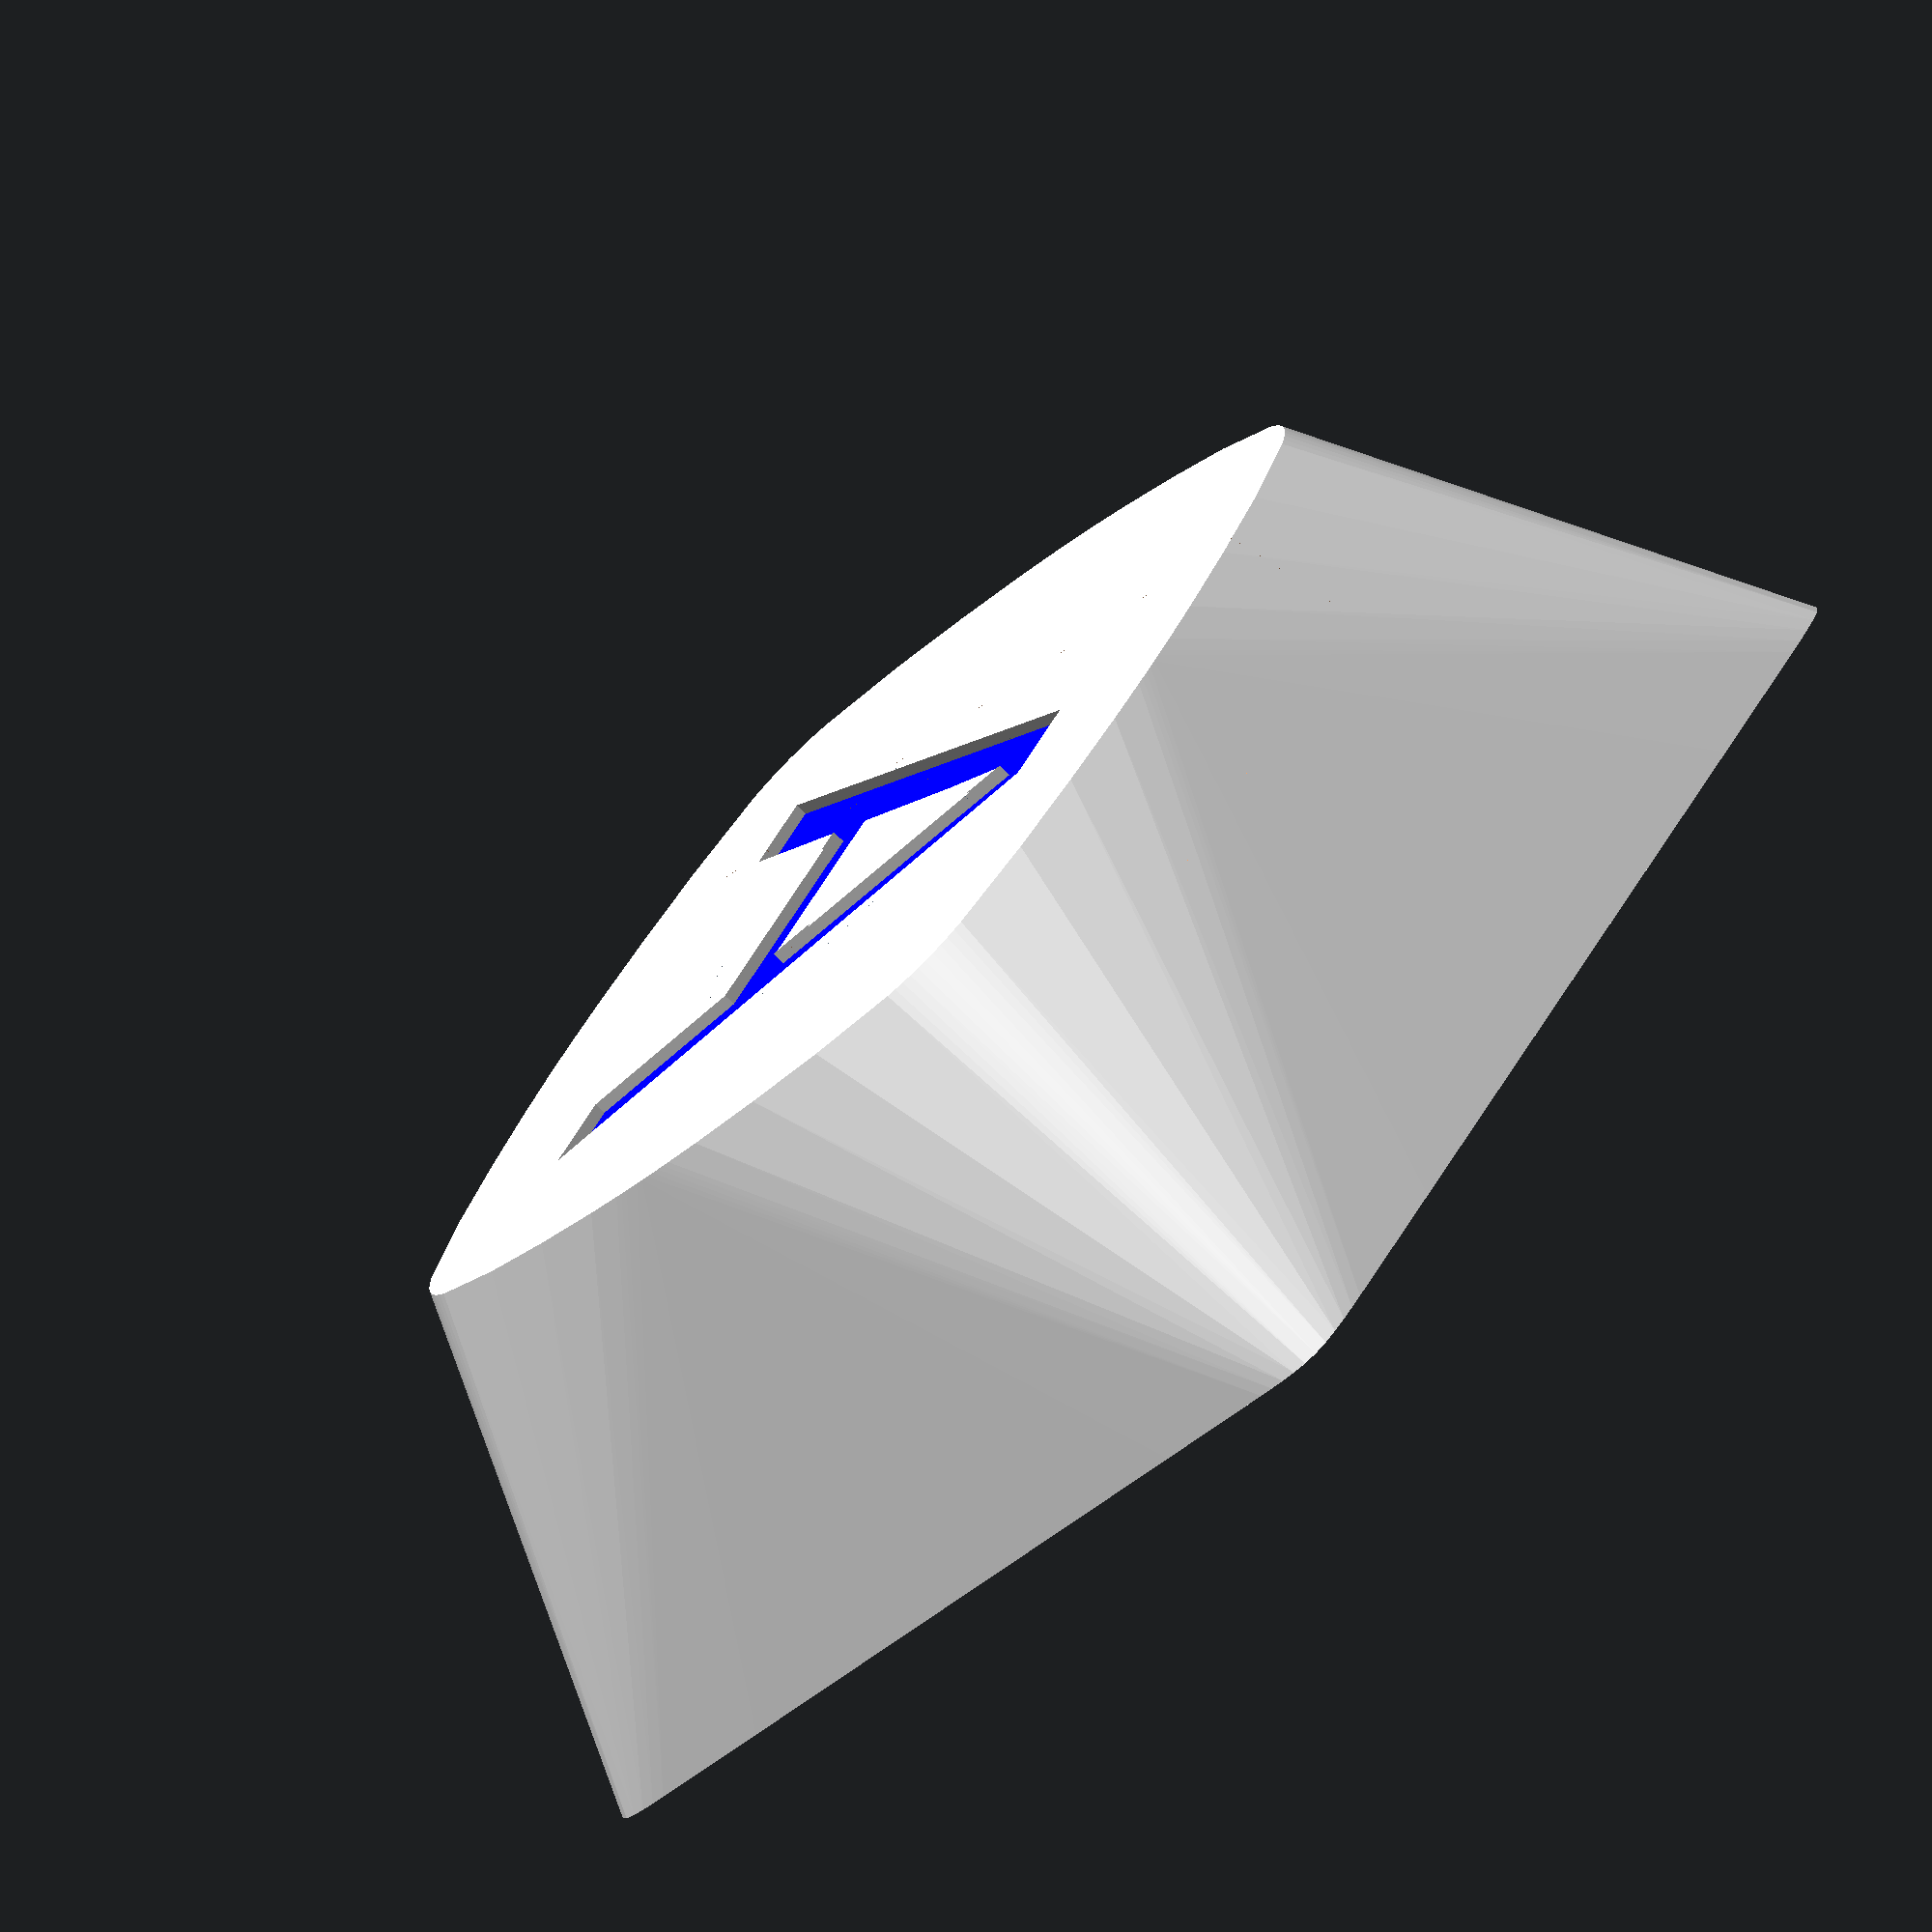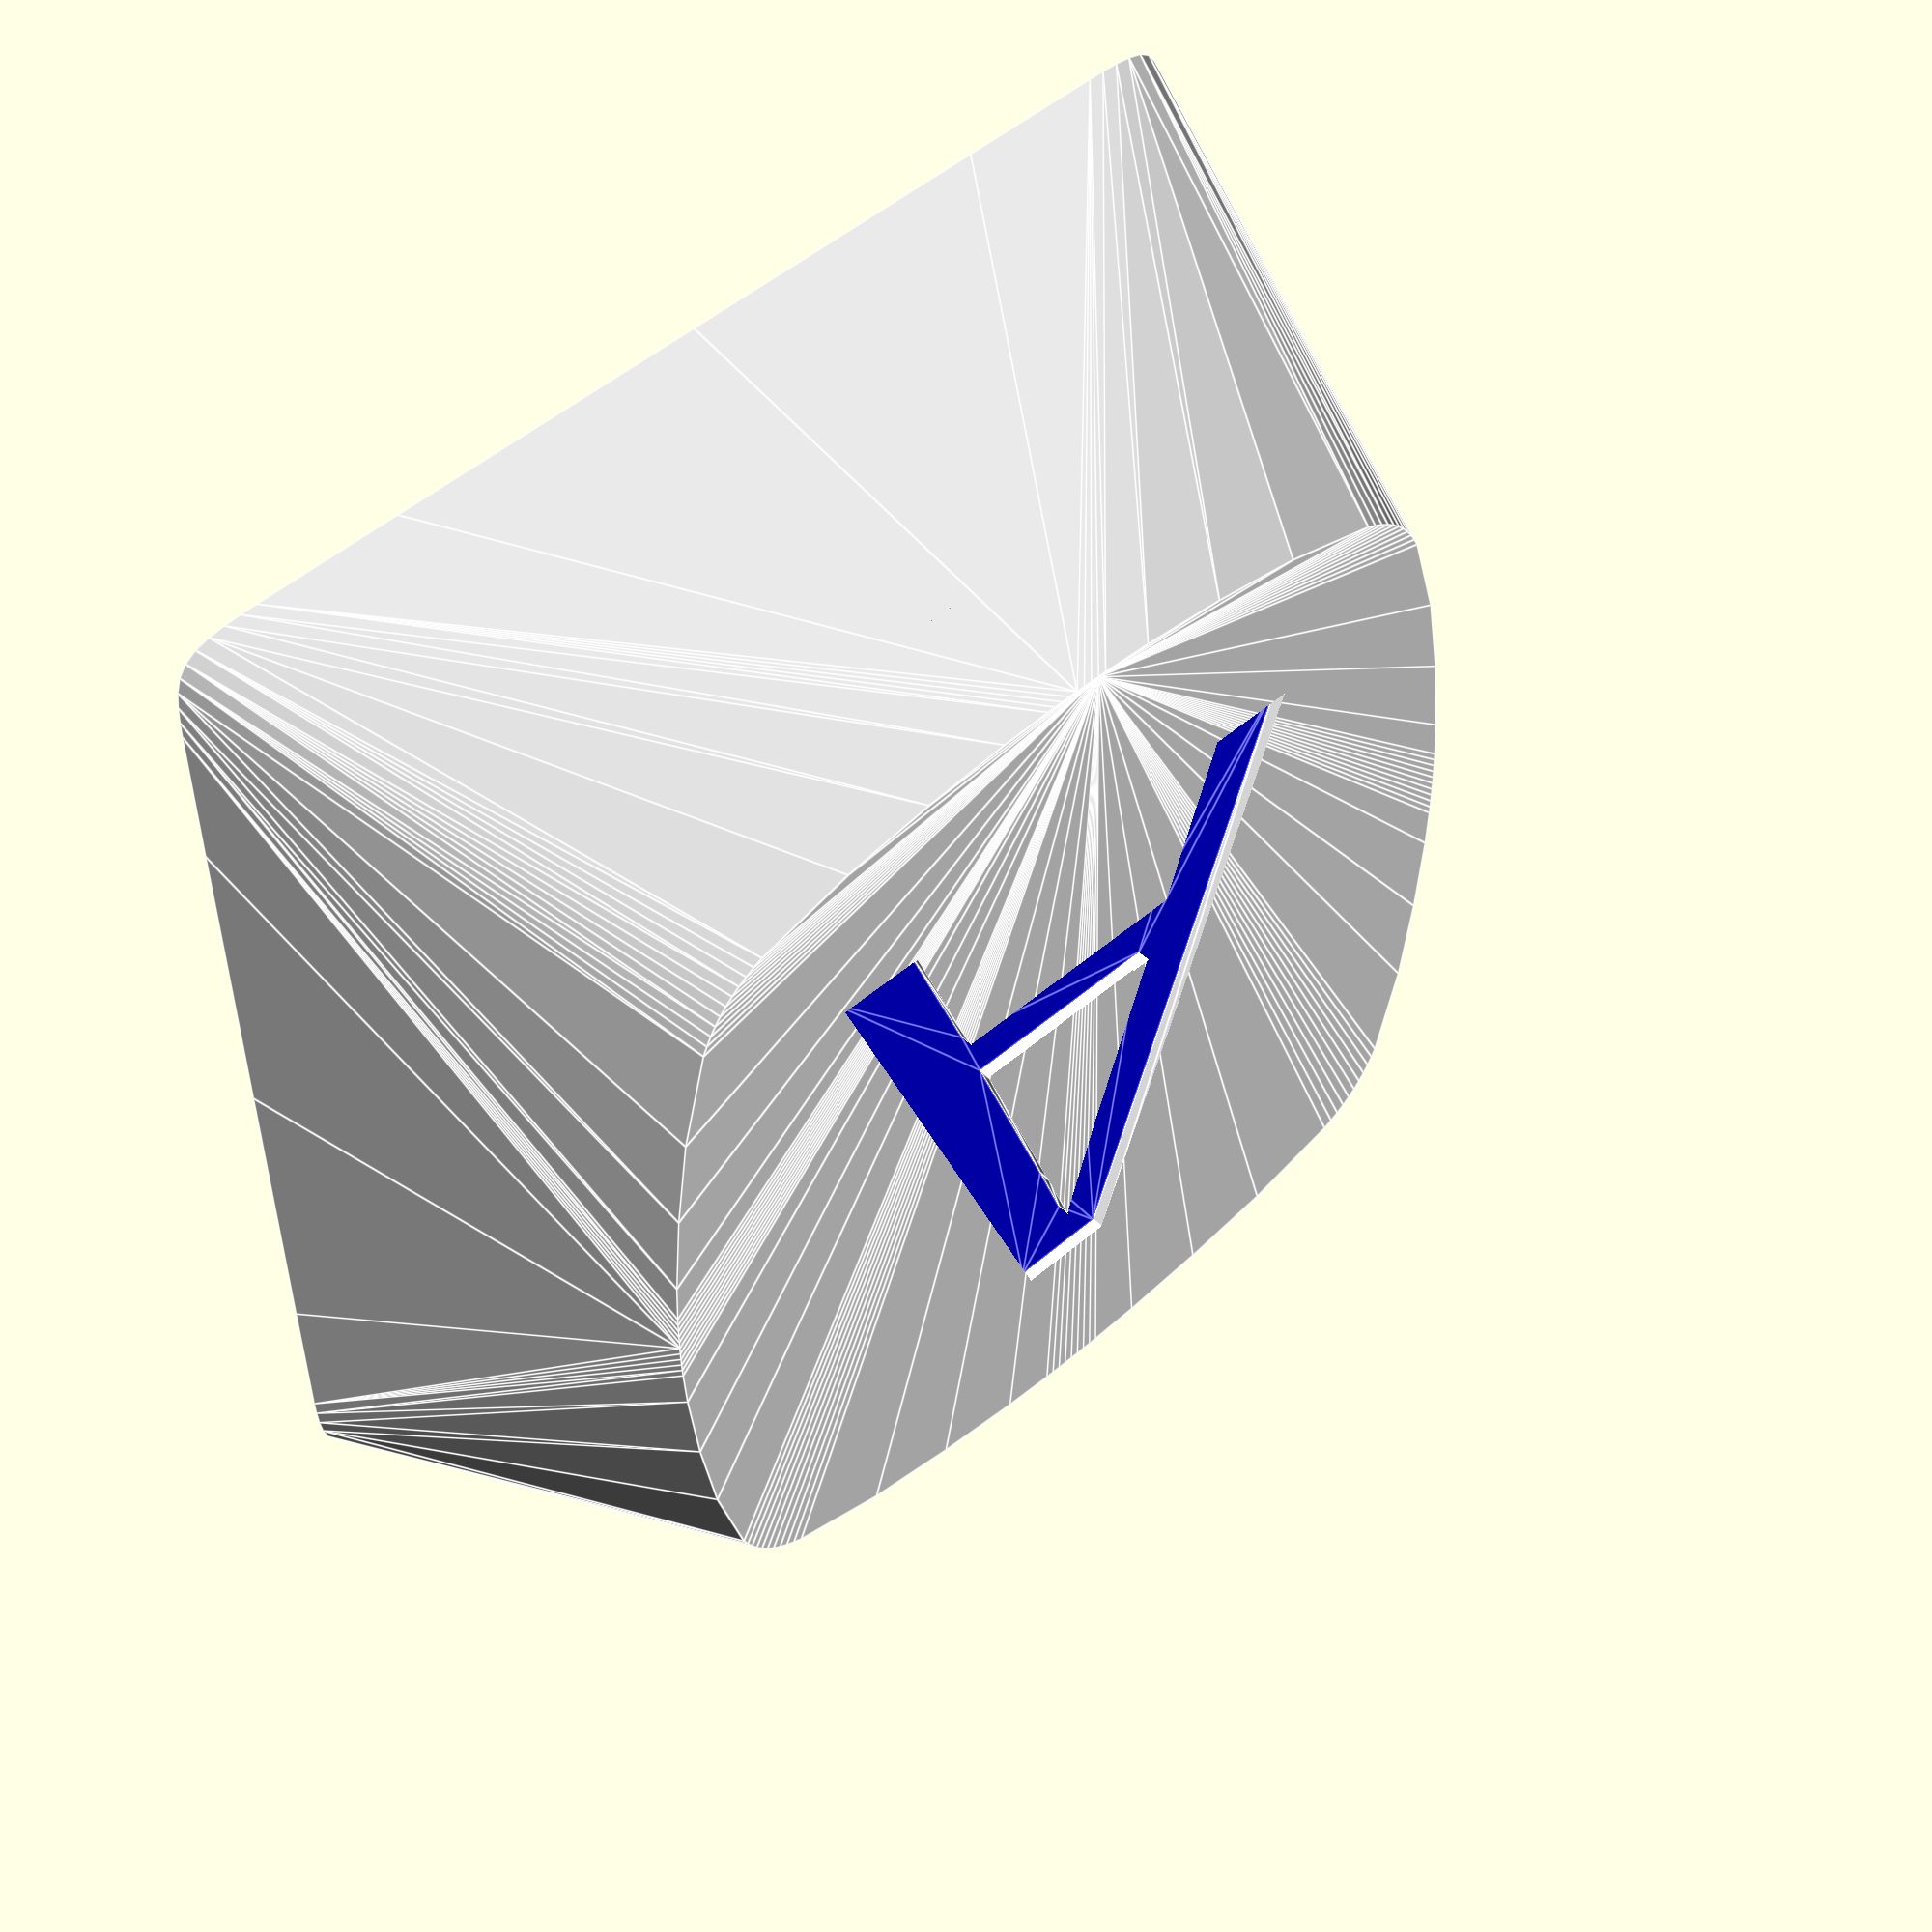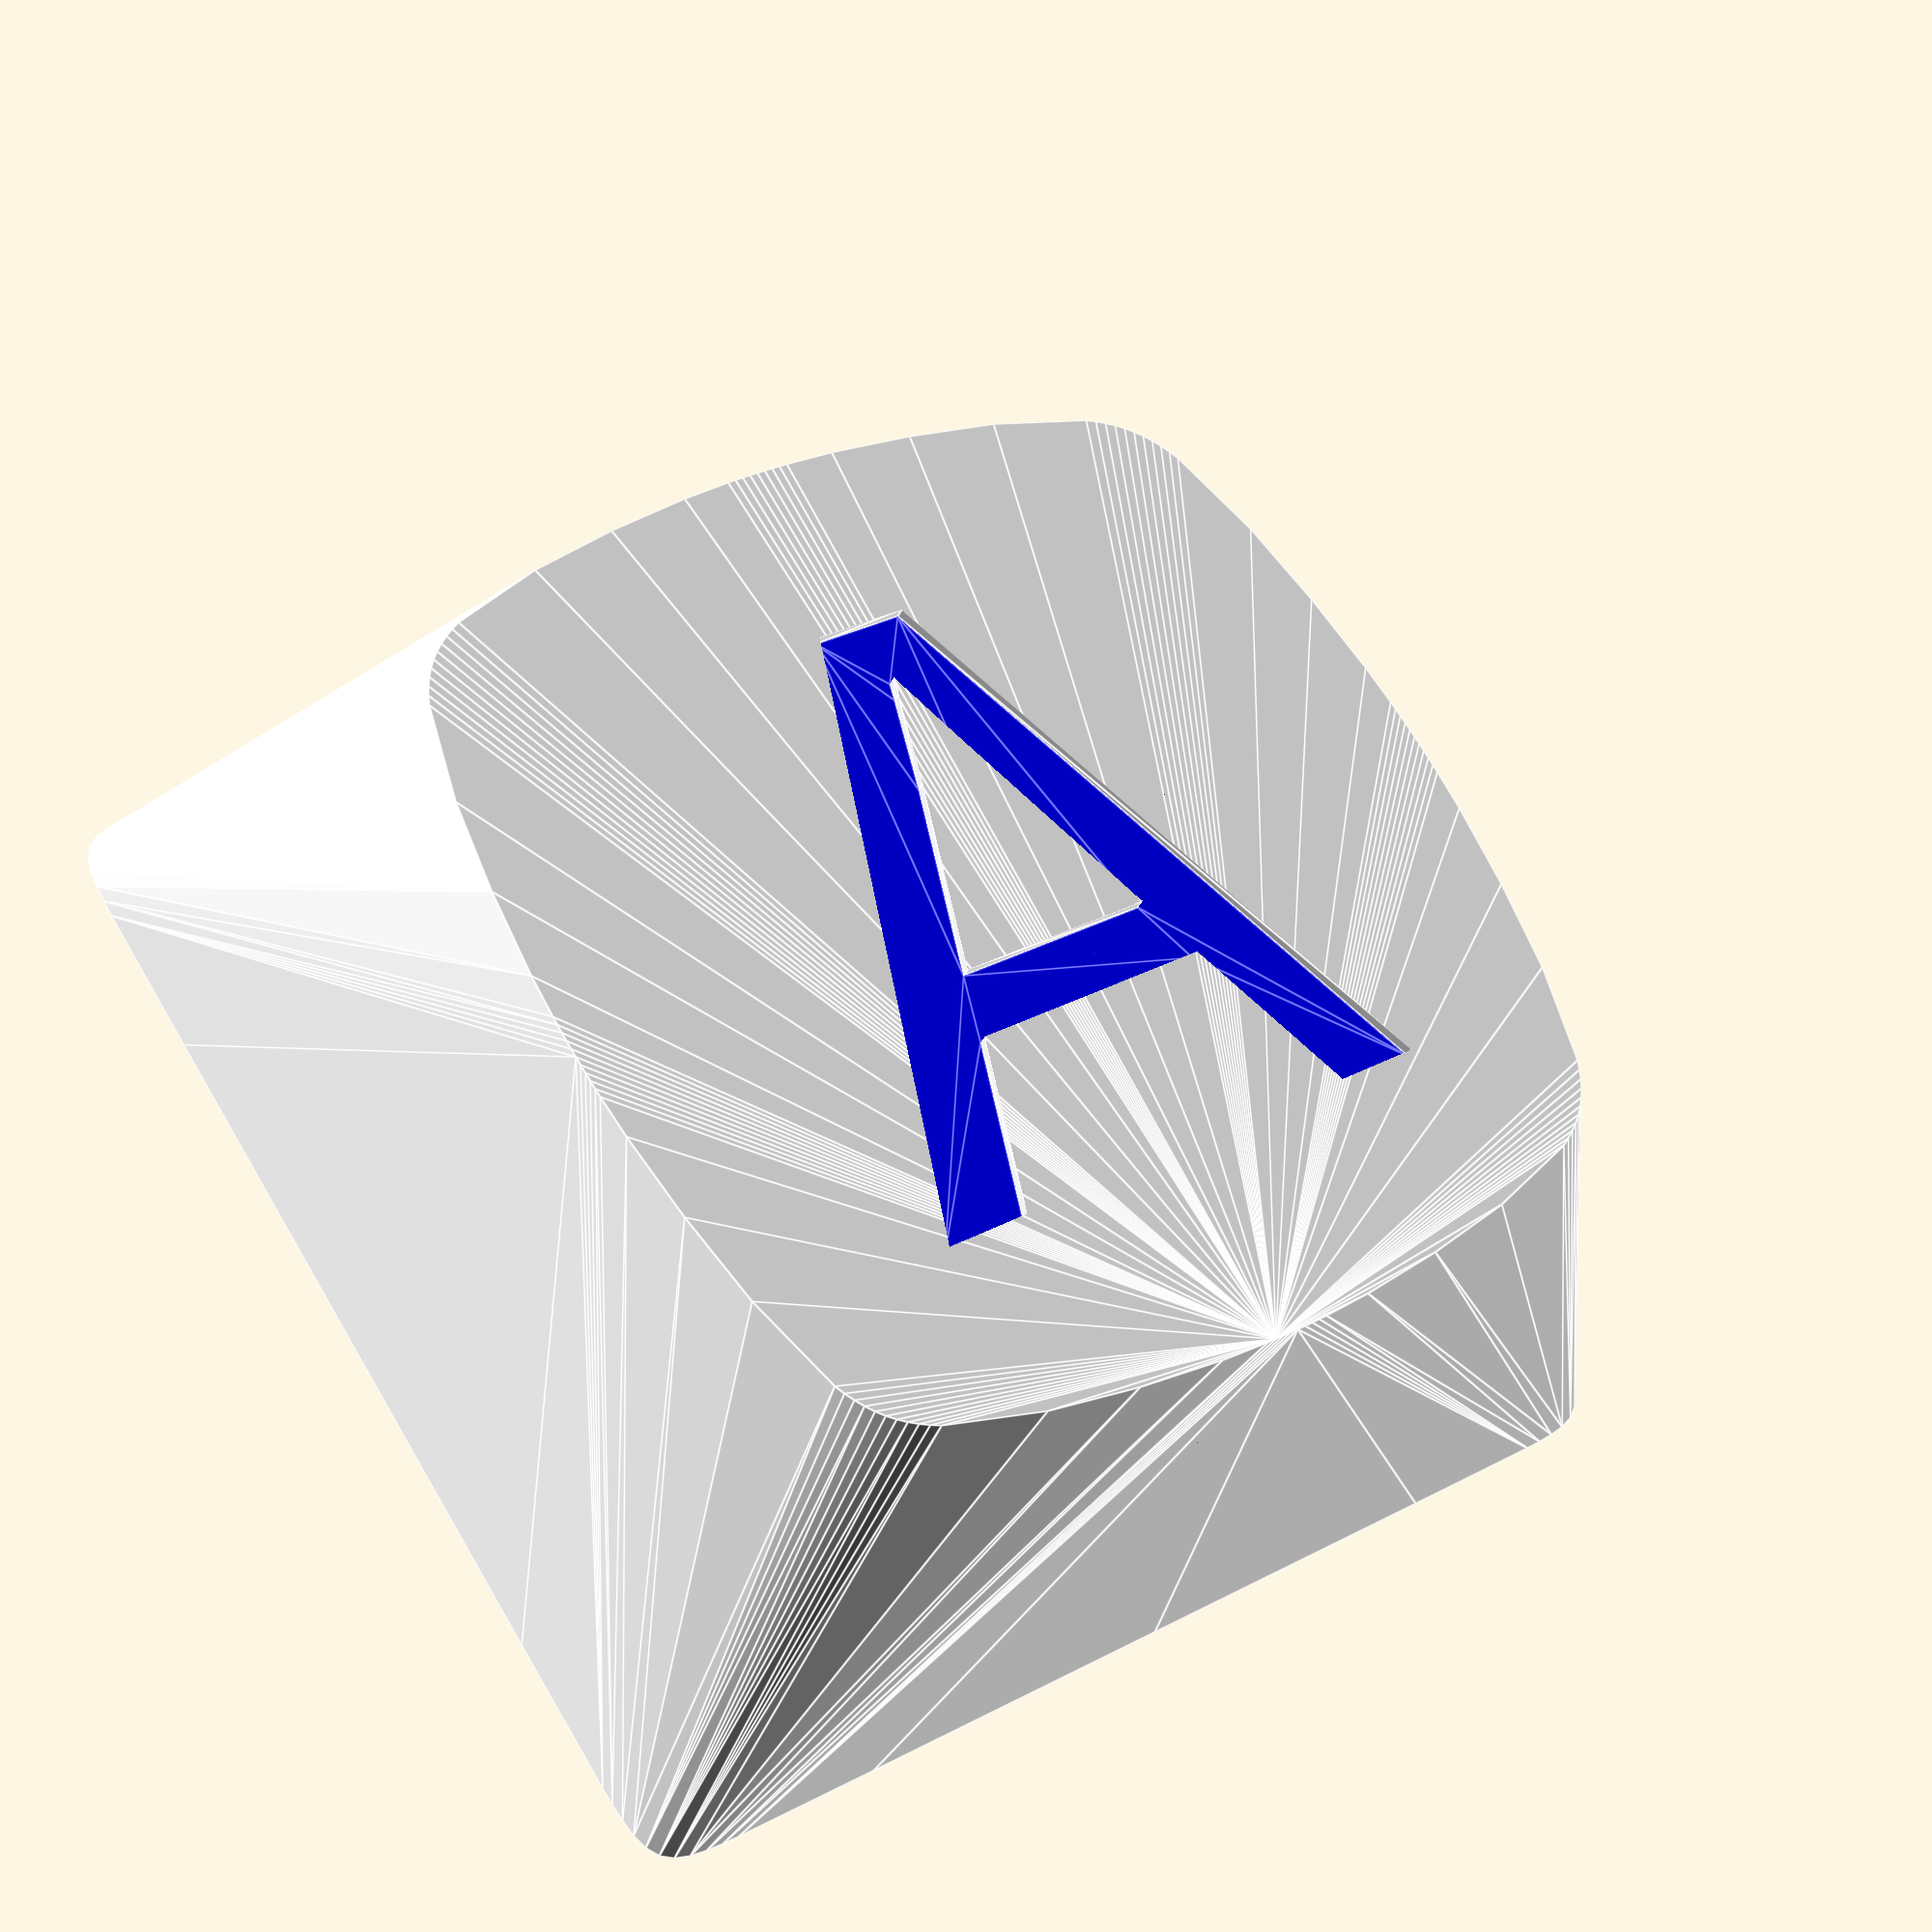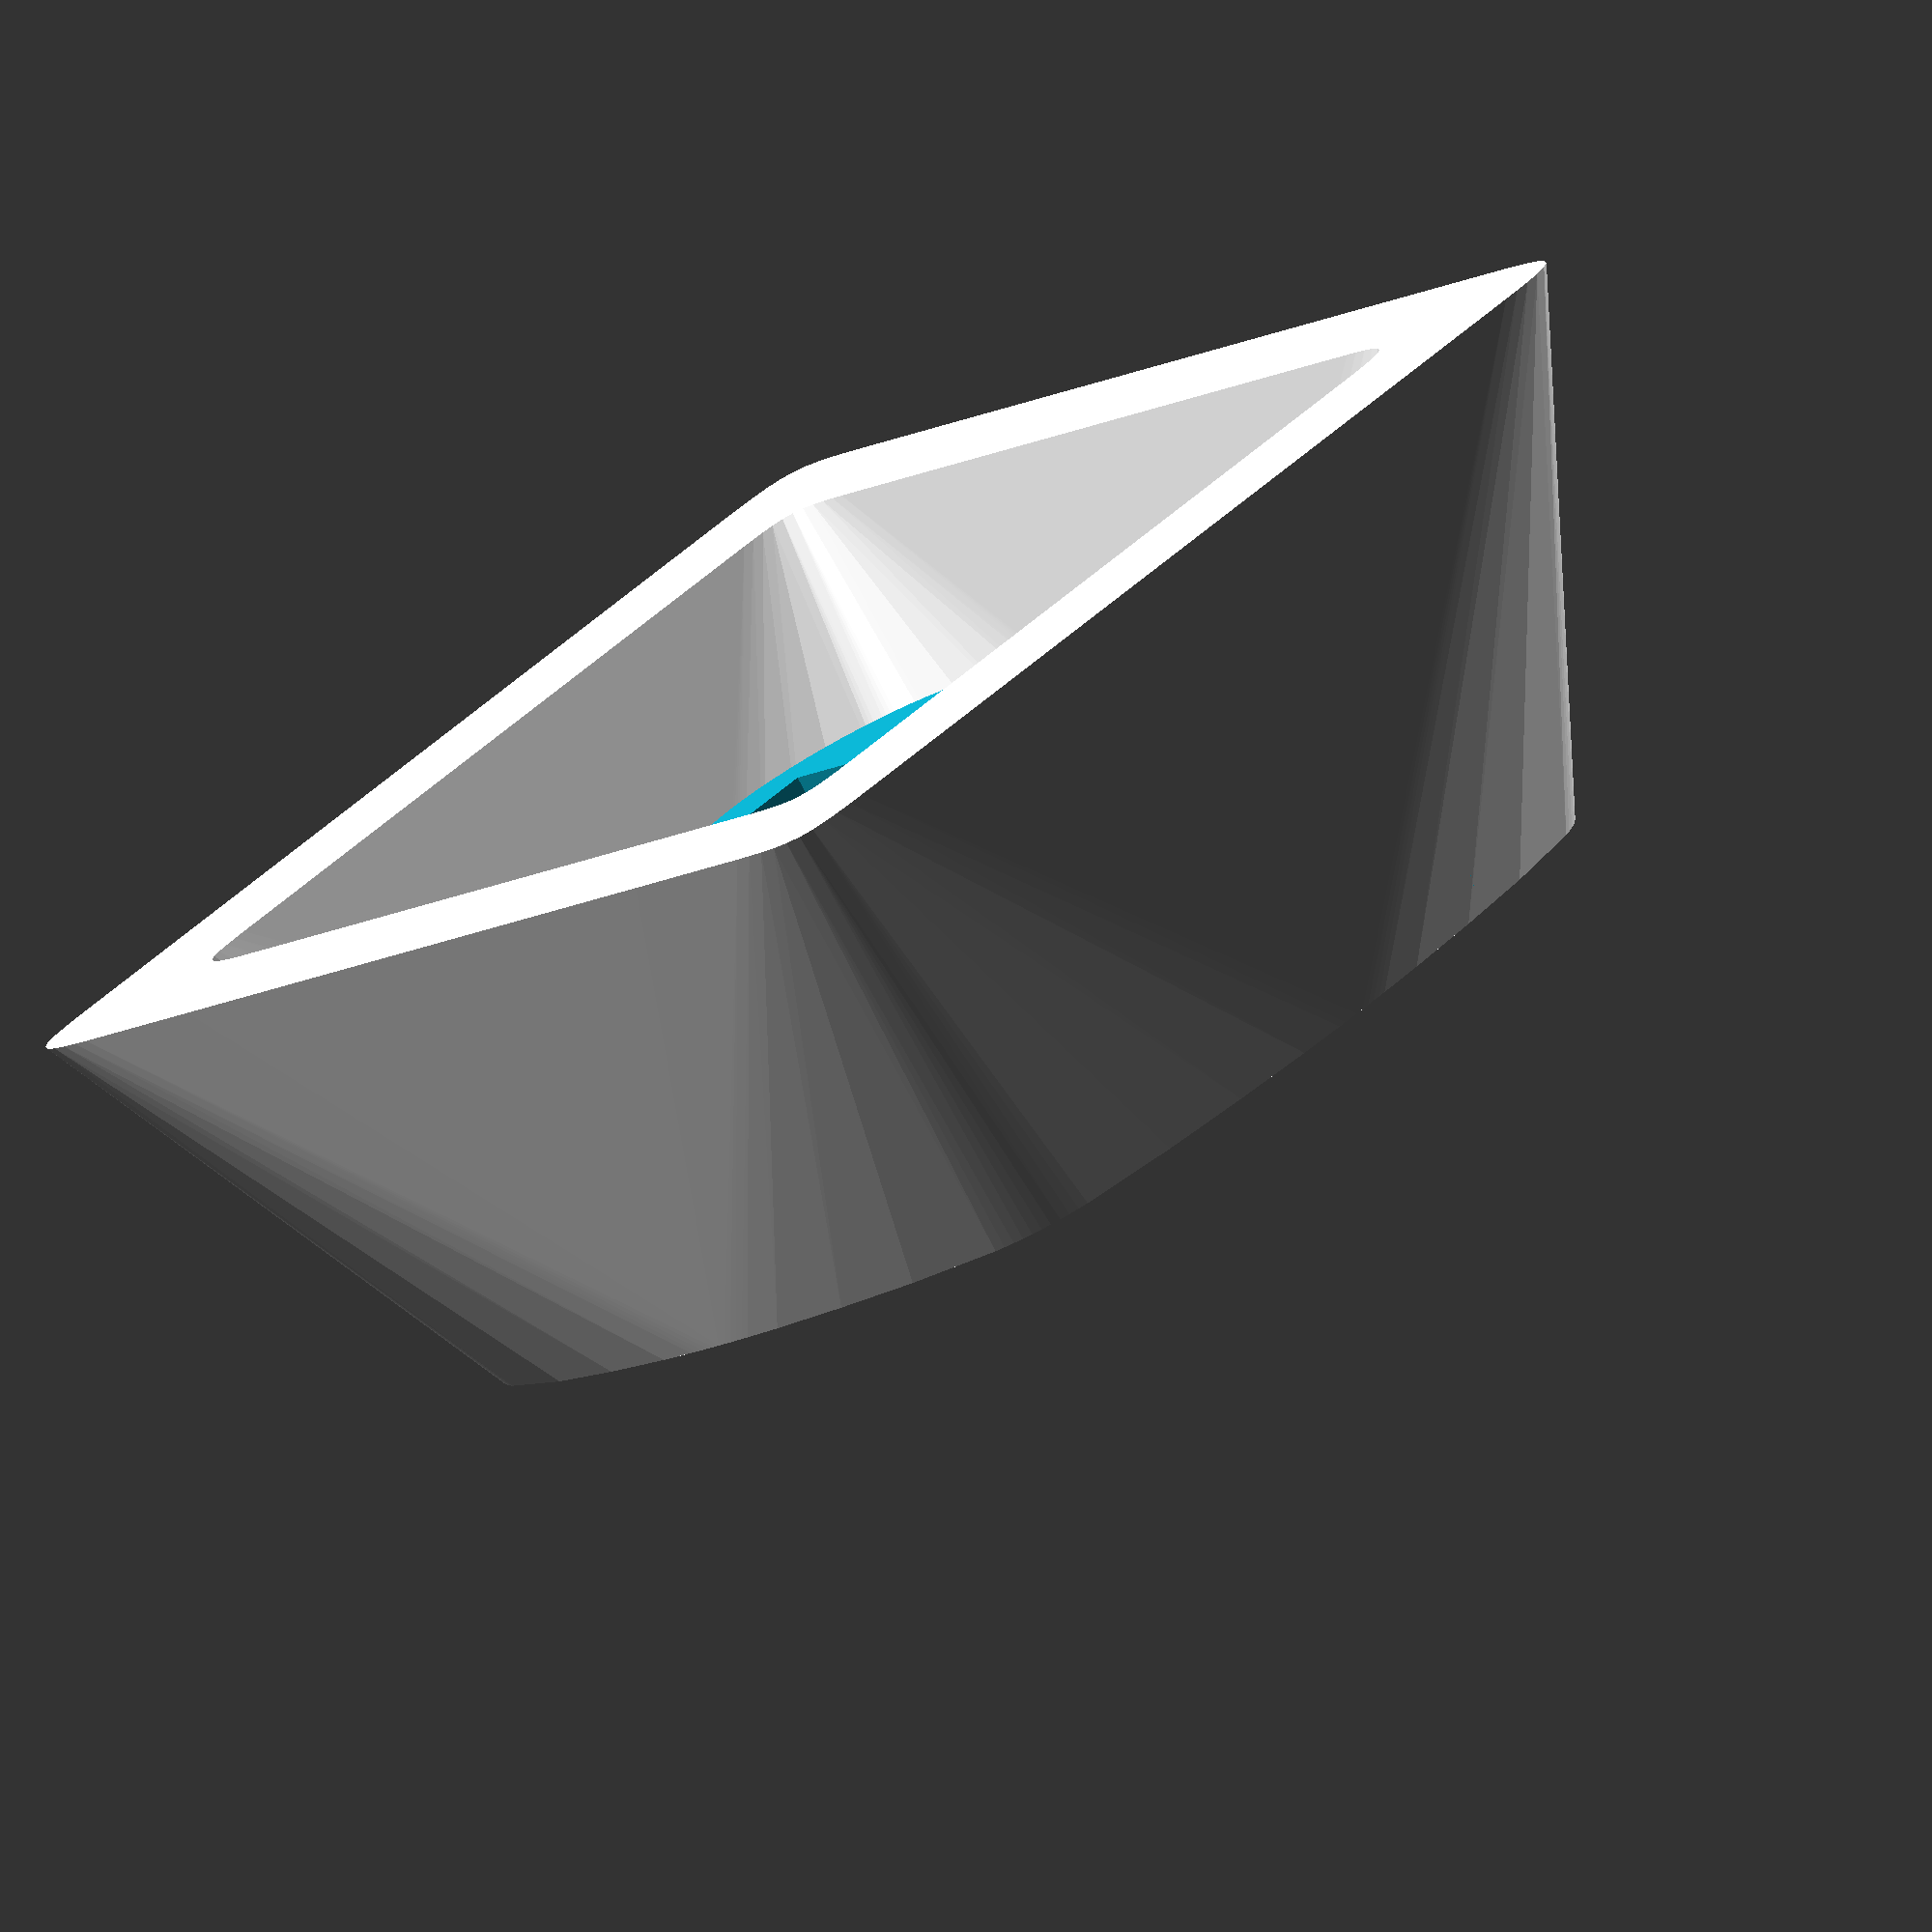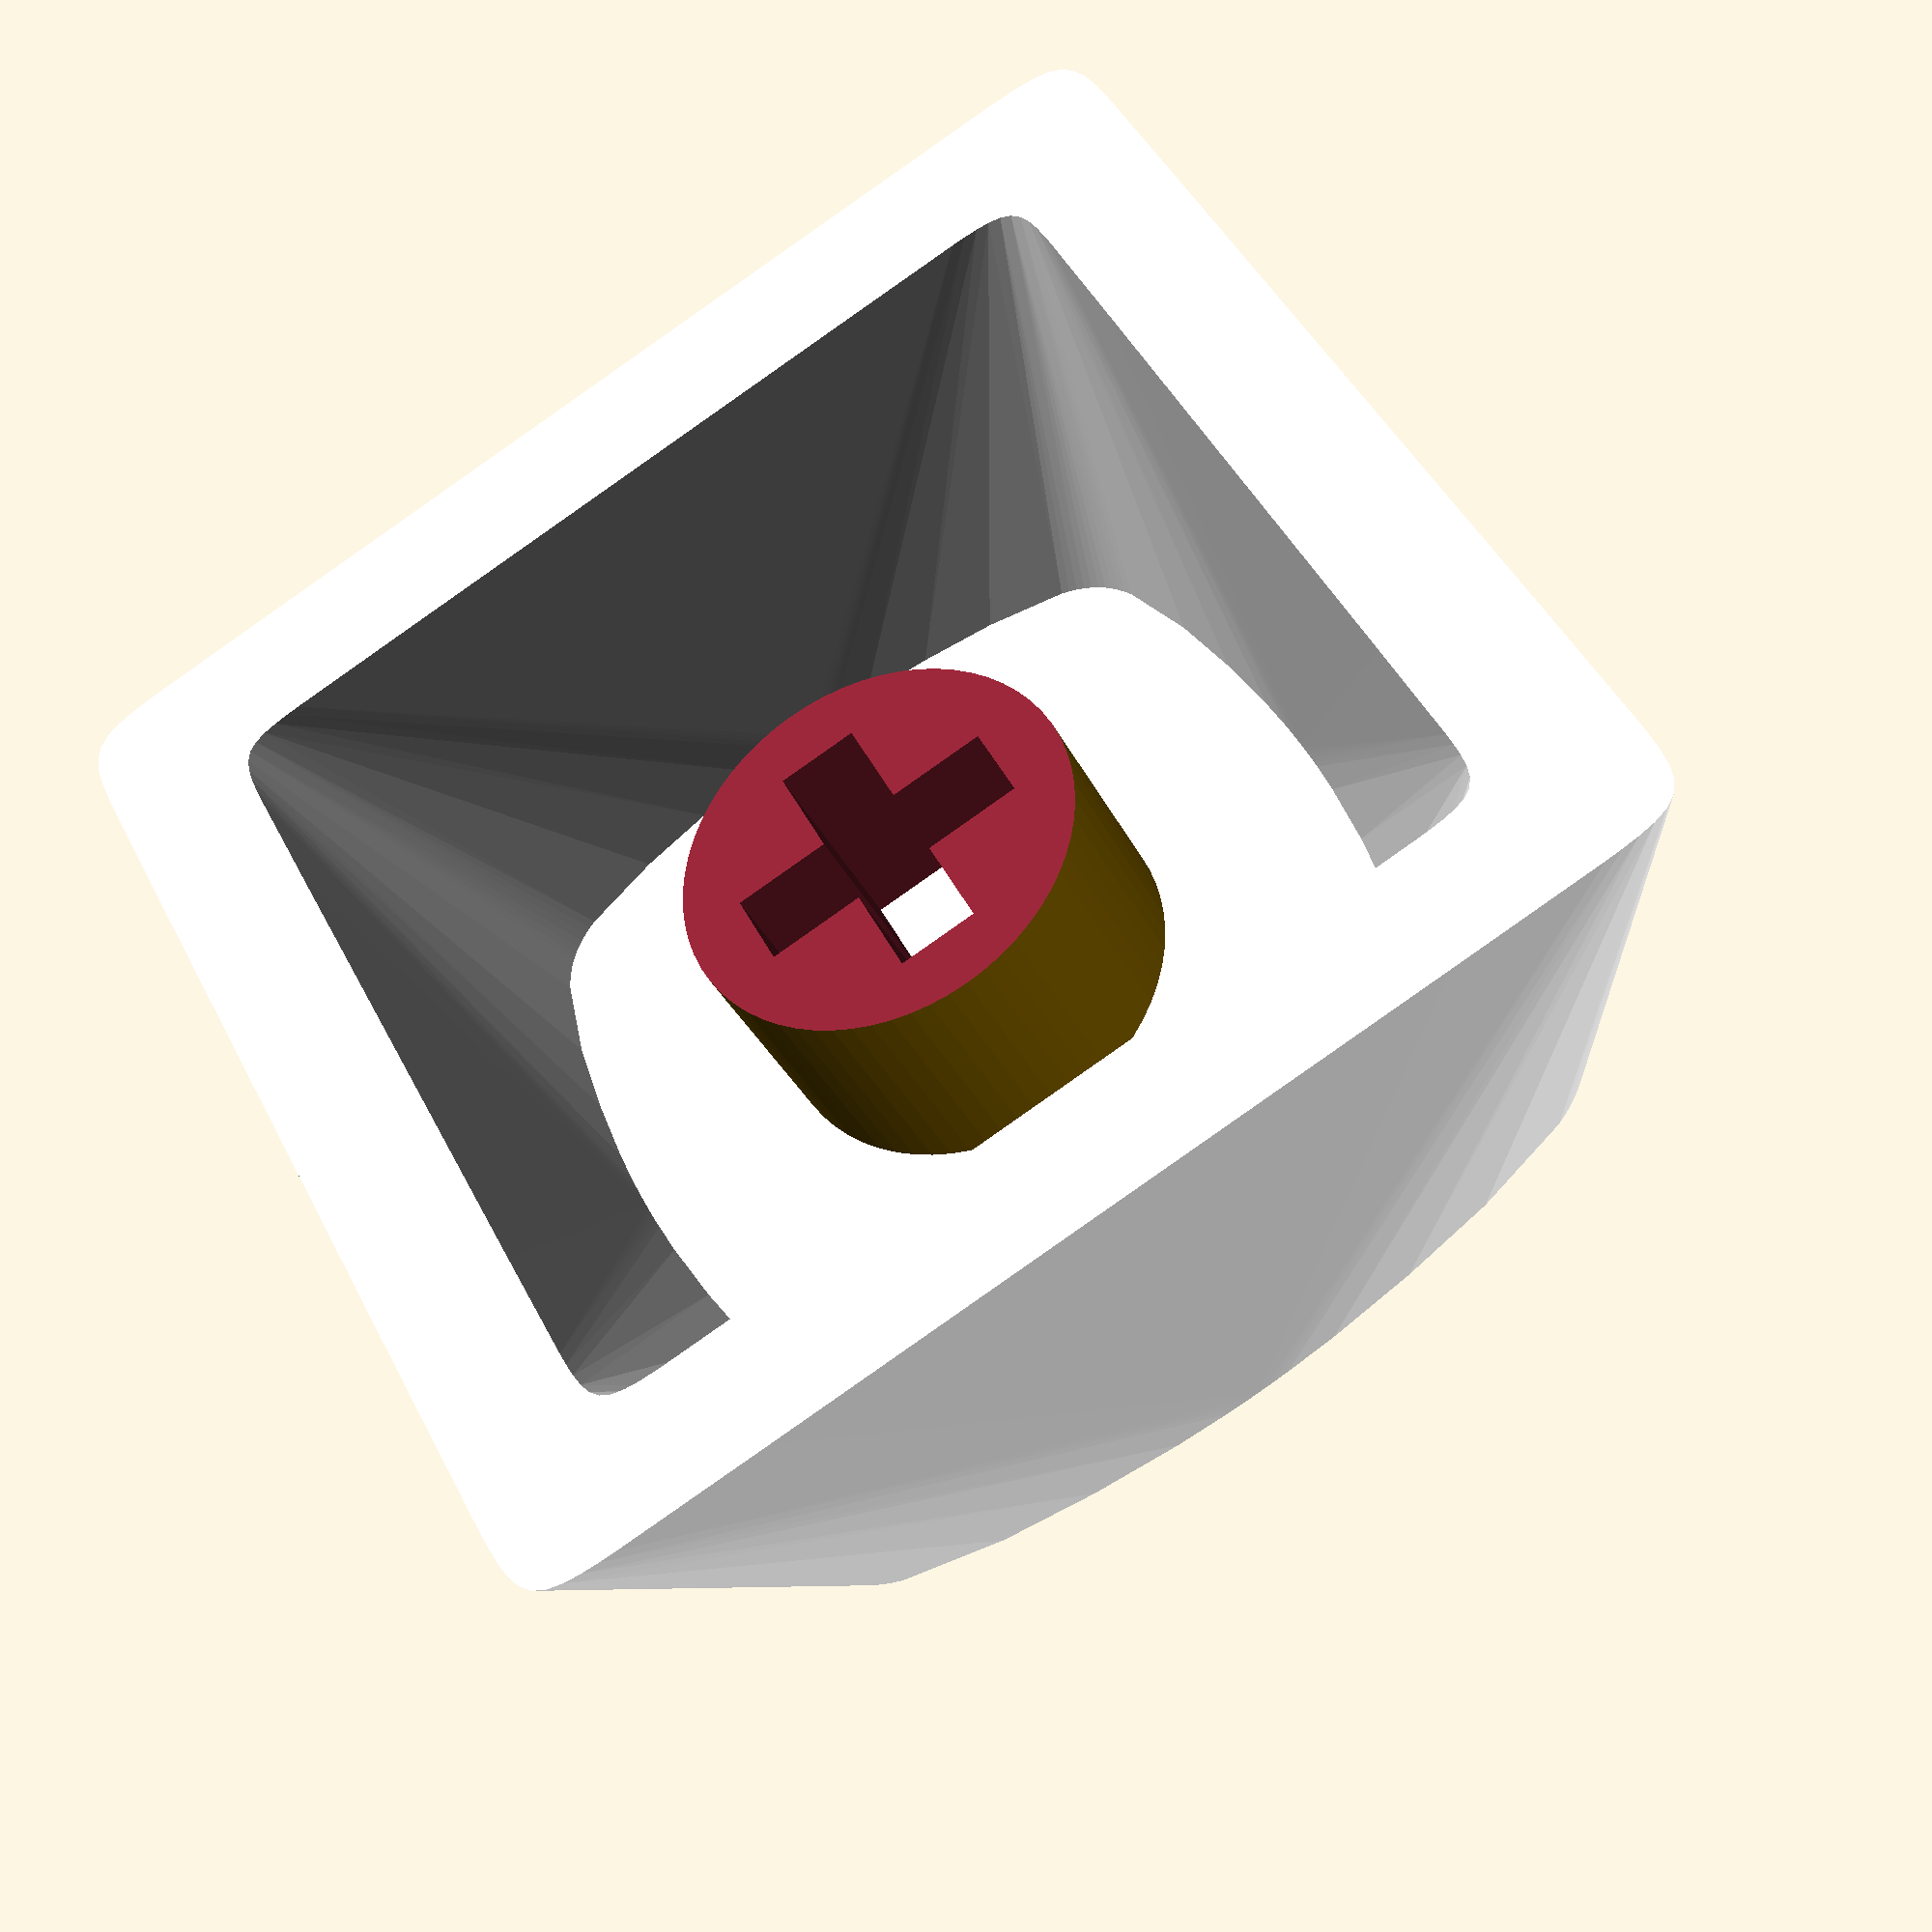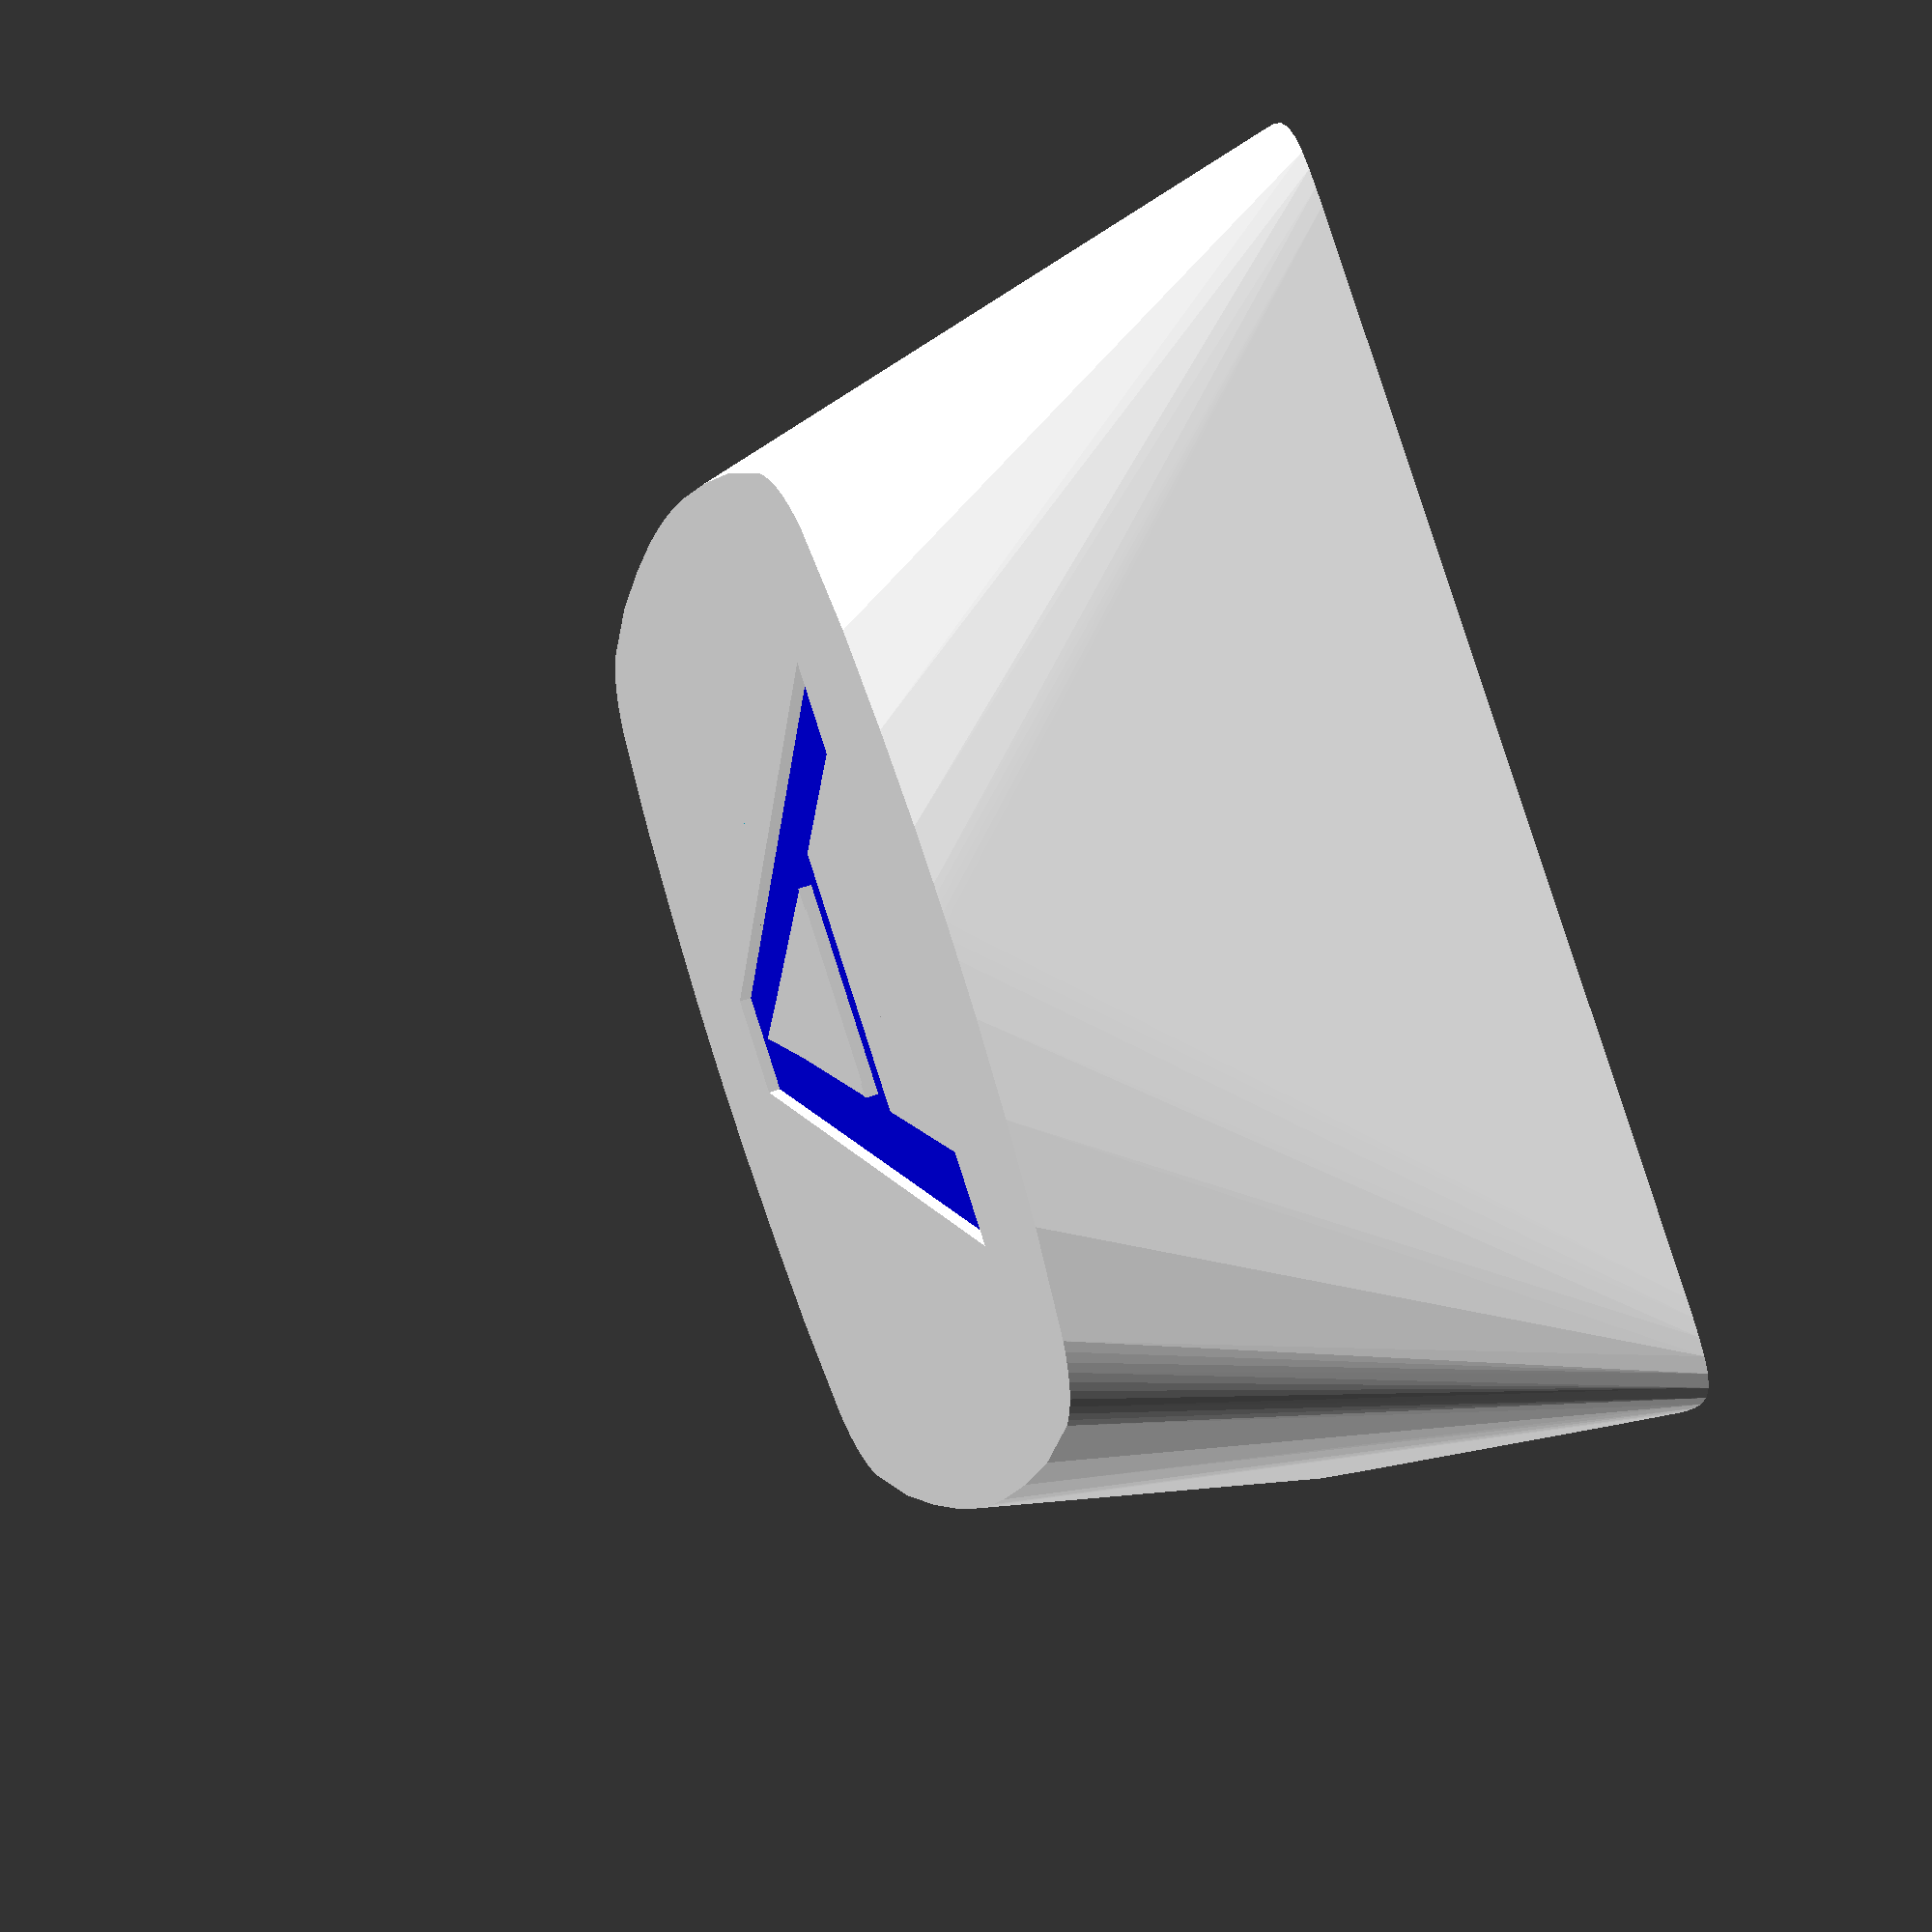
<openscad>
// Author: https://github.com/metalinspired/
// Original implementation: https://aileron.me/scad/keycap

/* [Keycap shell] */
keycap_height = 7.5;                // .1
top_size = 15.0;                    // .1
top_roundness = 0.0;                // [-2:.1:2]
top_roundness_negative_scale = 0.0; // [0:.1:2]
top_corner_roundness = 4;           // [1 : 15]
top_thickness = 2.0;                // .1
top_angle = 0.0;                    // .1
bottom_size = 18.0;                 // .1
bottom_corner_roundness = 12;       // [1 : 15]
wall_thickness = 2.0;               // .1
extrusion = 0.0;                    // .1

/* [Label] */
label_content = "A";
label_depth = .2;     // .1
label_font_size = 10; // 1
label_x_offset = 0.0; // .1
label_y_offset = 0.0; // .1
label_font = "Liberation Mono";
label_font_segments = 64;
label_rotation = 0; // [0:1:360]

/* [Shaft] */
shaft_type = "round"; // ["round", "square"]
// Shaft offset from the bottom
shaft_offset = 2.0;  // .1
shaft_radius = 3.0;  // .1
shaft_width = 6.6;   // .1
shaft_thickness = 5; // .1
// Width of the shaft cross
shaft_cross_width = 4.1; // .1
// width of the shaft gutter
shaft_gutter_width = 1.2; // .1
shaft_count = 1;          // 1
// How far individual shafts are one from another when more than one is used
shaft_distance = 30.0; // .1

function rsquircle(t, p) = 1 / pow(pow(cos(t), 2 * p) + pow(sin(t), 2 * p), 0.5 / p);

function quarter_squircle(roundness, size, square_blend = 0.6) = [for (t = [0:1:90]) if (
    t % 10 == 0 ||
    (t + 50) % 45 <
        10)[size * (1 - square_blend + rsquircle(t, roundness) * square_blend) * cos(t),
            (size * (1 - square_blend + rsquircle(t, roundness) * square_blend) * sin(t)) + (extrusion / 2)]];

function half_squircle(quarter_squircle) = let(cnt = len(quarter_squircle) - 1)
    concat(quarter_squircle, [for (i = [0:cnt])[quarter_squircle[cnt - i][0], 0 - quarter_squircle[cnt - i][1]]]);

function squircle(half_squircle) = concat(half_squircle, [for (v = half_squircle)[0 - v[0], 0 - v[1]]]);

module cap(top_half)
{
    resize(newsize = [ top_size, top_size + extrusion, abs(top_roundness) ]) rotate(a = 90, v = [ 1, 0, 0 ])
        rotate_extrude(angle = 180, convexity = 10, $fn = 30) polygon(points = top_half);
}

module keycap_shell(rounded = false)
{
    top_half = half_squircle(quarter_squircle(roundness = top_corner_roundness, size = top_size / 2));
    rotate(a = 90, v = [ 0, 0, 1 ]) difference()
    {
        calculated_keycap_height = keycap_height + (rounded && top_roundness < 0 ? abs(top_roundness) : 0);
        hull()
        {
            translate(v = [ 0, 0, calculated_keycap_height ]) rotate(a = top_angle, v = [ 0, -1, 0 ])
            {
                if (rounded && top_roundness > 0)
                {
                    cap(top_half = top_half);
                }
                else
                {
                    linear_extrude(0.000001) polygon(squircle(top_half));
                }
            }
            linear_extrude(0.000001) polygon(squircle(half_squircle(
                quarter_squircle(roundness = bottom_corner_roundness, size = bottom_size / 2, square_blend = 1))));
        }
        if (rounded && top_roundness < 0)
        {
            translate(v = [ 0, 0, calculated_keycap_height + 0.01 ]) rotate(a = top_angle, v = [ 0, -1, 0 ])
                rotate(a = 180, v = [ 1, 0, 0 ])
                    scale(v = [ 1 + (top_roundness_negative_scale / 10), 1 + (top_roundness_negative_scale / 10), 1 ])
                        cap(top_half);
        }
    }
}

module keycap()
{
    // Keycap shell
    label_z_offset_1 = top_roundness > 0 ? top_roundness : 0;
    label_z_offset_2 = keycap_height + (top_roundness < 0 ? abs(top_roundness) : 0) - label_depth + 0.02;
    color("white") difference()
    {
        keycap_shell(top_roundness != 0);
        translate(v = [ 0, 0, -0.01 ]) resize(newsize = [
            bottom_size + extrusion - (wall_thickness * 2), bottom_size - (wall_thickness * 2),
            keycap_height - top_thickness + 0.01
        ]) keycap_shell();

        // Key label
        if (label_content != "" && label_depth > 0)
        {
            translate(v = [ label_x_offset, label_y_offset, label_z_offset_2 ]) rotate(a = top_angle, v = [ 1, 0, 0 ])
                translate(v = [ 0, 0, label_z_offset_1 ]) linear_extrude(height = label_depth)
                    rotate(a = label_rotation, v = [ 0, 0, 1 ])
                        text(label_content, size = label_font_size, halign = "center", valign = "center",
                             font = label_font, $fn = label_font_segments);
        }
    }
    // Key label highlight
    if ($preview && label_content != "" && label_depth > 0)
    {
        color("blue") translate(v = [ label_x_offset, label_y_offset, label_z_offset_2 ])
            rotate(a = top_angle, v = [ 1, 0, 0 ]) translate(v = [ 0, 0, label_z_offset_1 ])
                linear_extrude(height = 0.000001) rotate(a = label_rotation, v = [ 0, 0, 1 ])
                    text(label_content, size = label_font_size, halign = "center", valign = "center", font = label_font,
                         $fn = label_font_segments);
    }
    // Shaft
    shaft_count = shaft_count >= 1 ? shaft_count : 1;
    shaft_shaft = [ shaft_cross_width, shaft_gutter_width, keycap_height ];
    shaft_gutter_offset = [ -shaft_cross_width / 2, -shaft_gutter_width / 2, -0.01 ];
    shaft_cutoff_block_size = [ (shaft_type == "square") ? shaft_width + 0.05 : shaft_radius * 2 + 0.05, bottom_size ];
    translate(v = [ -(shaft_distance * (shaft_count - 1)) / 2, 0, 0 ]) for (i = [1:shaft_count])
    {
        translate(v = [ shaft_distance * (i - 1), 0, 0 ]) difference()
        {
            $fn = 64;
            if (shaft_type == "square")
            {
                translate(v = [ -shaft_width / 2, -shaft_thickness / 2, 0 ])
                    cube(size = [ shaft_width, shaft_thickness, keycap_height + 3 ], center = false);
            }
            else
            {
                cylinder(h = keycap_height + 3, r = shaft_radius, center = false);
            }
            hull()
            {
                translate(v = [ 0, 0, keycap_height + 4 ]) linear_extrude(height = 0.01)
                    square(size = shaft_cutoff_block_size, center = true);
                translate(v = [ 0, 0, keycap_height - top_thickness + 0.01 ]) rotate(a = top_angle, v = [ 1, 0, 0 ])
                    linear_extrude(height = 0.01) square(size = shaft_cutoff_block_size, center = true);
            }
            translate(v = shaft_gutter_offset) cube(size = shaft_shaft, center = false);
            rotate(a = 90, v = [ 0, 0, 1 ]) translate(v = shaft_gutter_offset) cube(size = shaft_shaft, center = false);
            translate(v = [ 0, 0, -0.01 ]) linear_extrude(height = shaft_offset) if (shaft_type == "square")
            {
                translate(v = [ -(shaft_width + 0.025) / 2, -(shaft_thickness + 0.025) / 2, 0 ])
                    square(size = [ shaft_width + 0.05, shaft_thickness + 0.05 ]);
            }
            else
            {
                circle(r = shaft_radius + 0.05);
            }
        }
    }
}

keycap();

</openscad>
<views>
elev=254.0 azim=305.9 roll=135.3 proj=o view=solid
elev=130.8 azim=359.1 roll=223.4 proj=p view=edges
elev=211.6 azim=147.5 roll=199.5 proj=p view=edges
elev=257.5 azim=45.3 roll=331.9 proj=o view=wireframe
elev=214.0 azim=207.4 roll=337.3 proj=p view=solid
elev=315.4 azim=218.3 roll=67.0 proj=p view=wireframe
</views>
